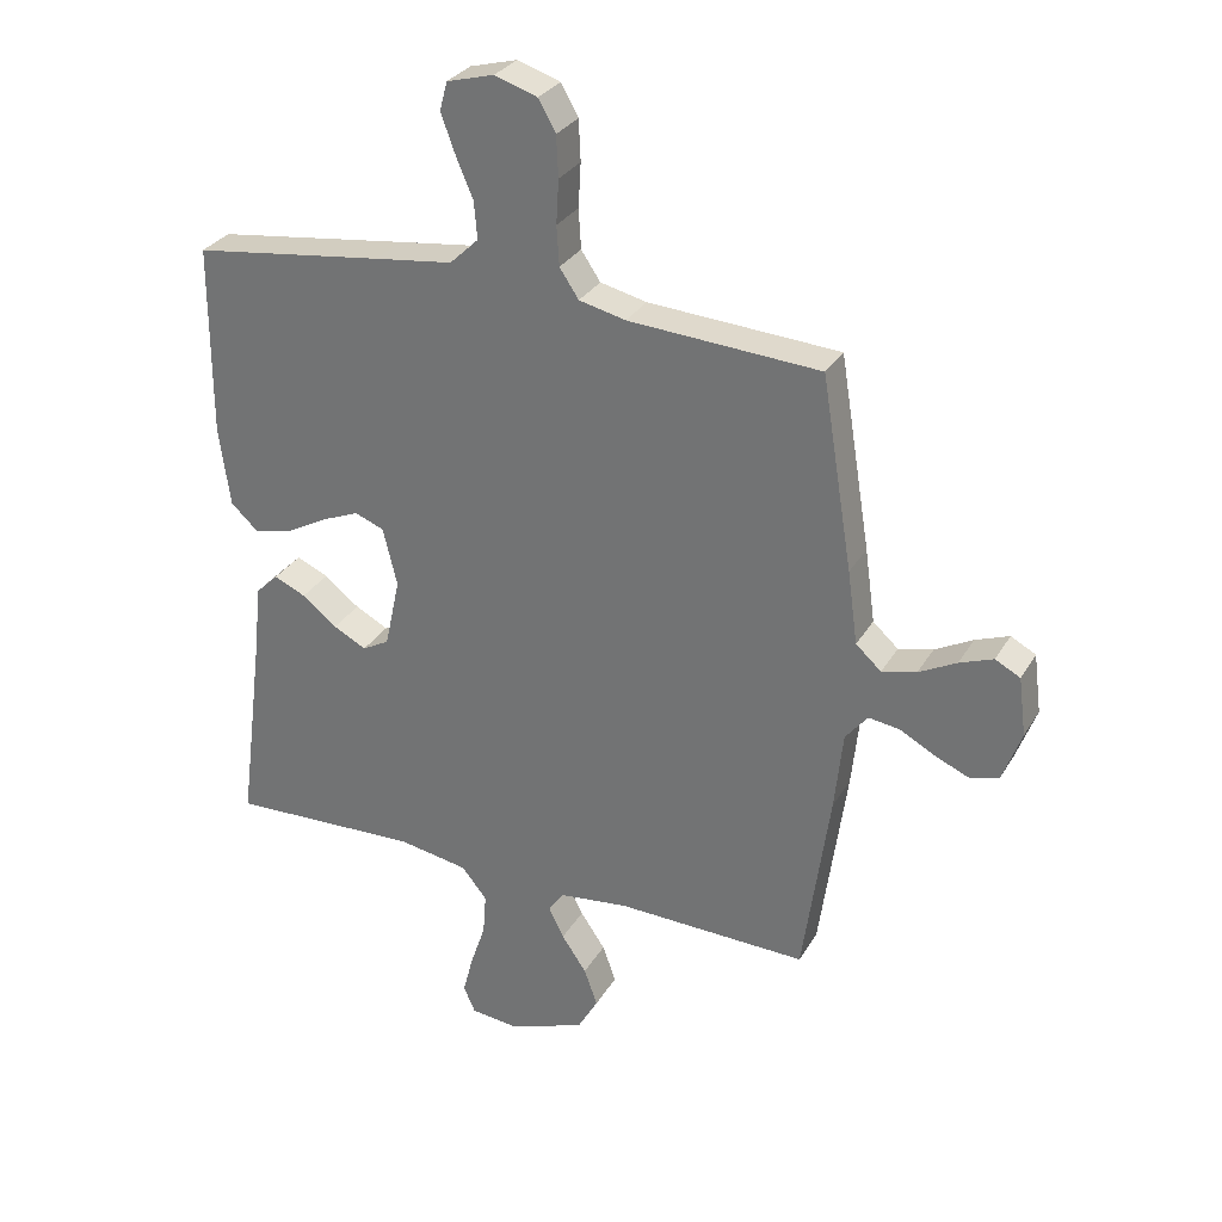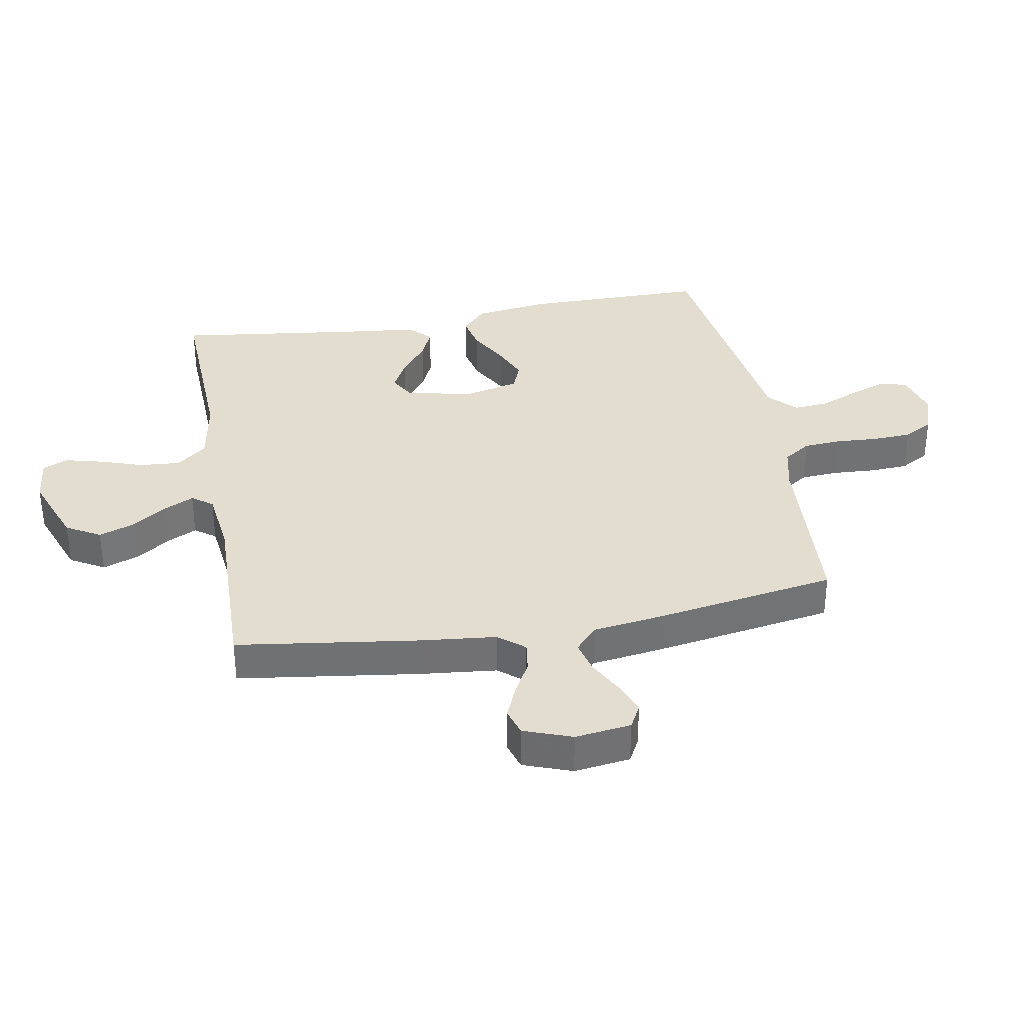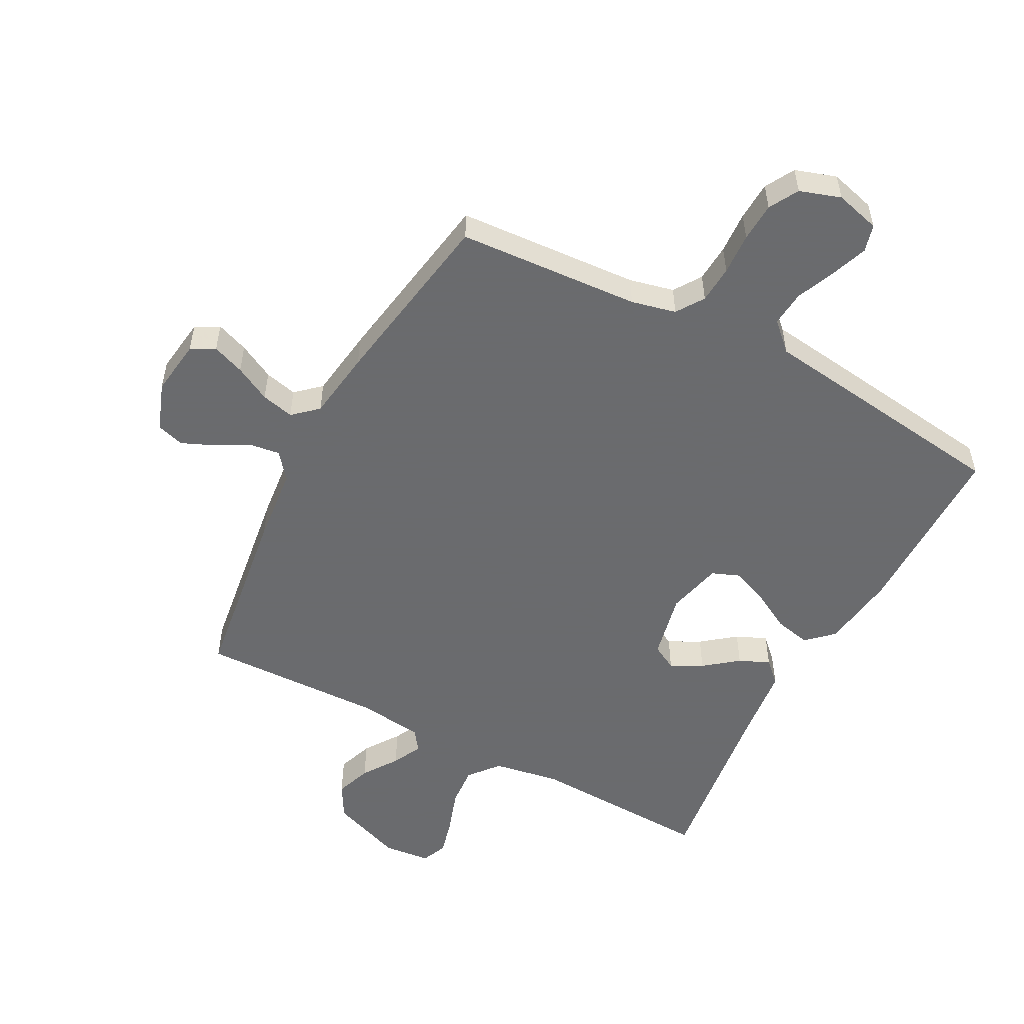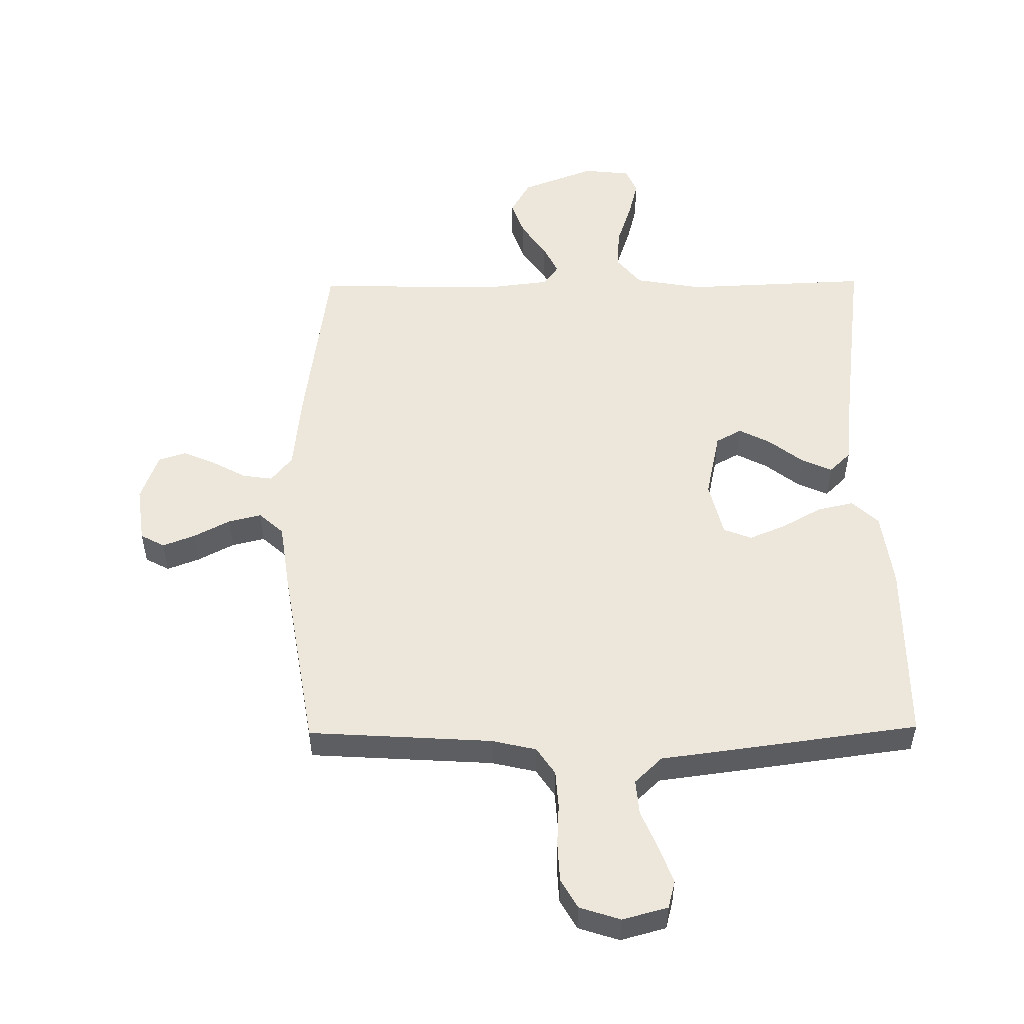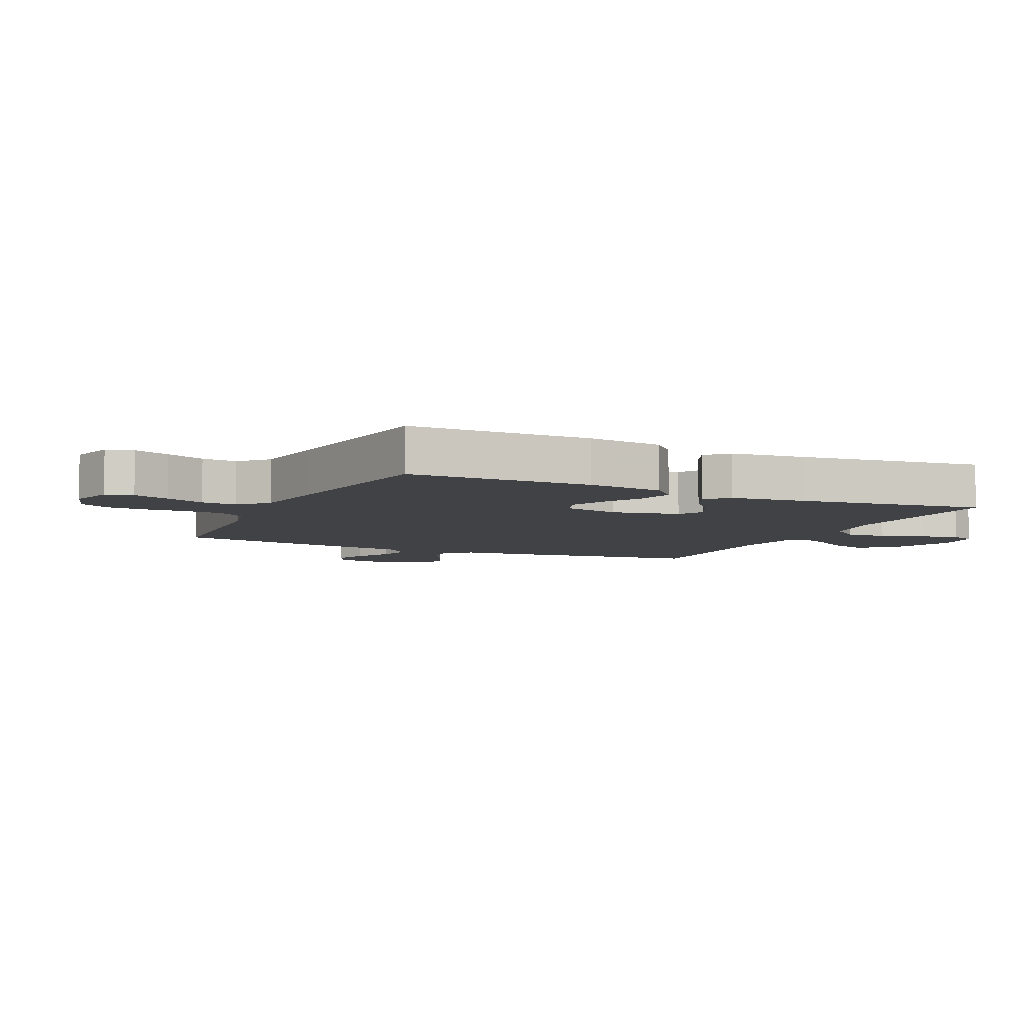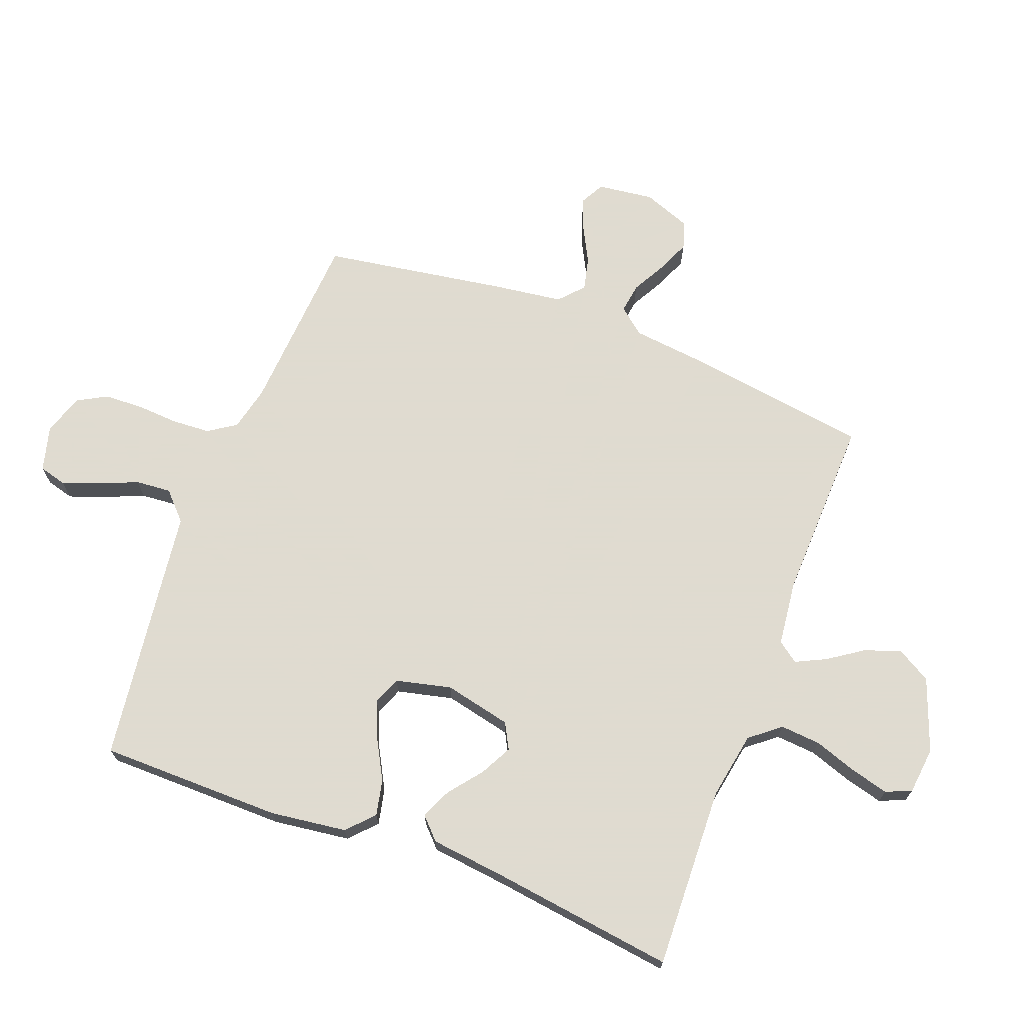
<metadata>
{"format":"obj","ext":"obj","renderer":"f3d","projection":"perspective","resolution":1024,"background":"white","views":[{"elev":30.1,"azim":-154.6,"up":"+Z"},{"elev":35.0,"azim":-100.2,"up":"+Y"},{"elev":-53.3,"azim":-27.9,"up":"+Y"},{"elev":52.7,"azim":-0.7,"up":"+Y"},{"elev":-6.4,"azim":64.9,"up":"+Y"},{"elev":70.2,"azim":111.0,"up":"+Y"}]}
</metadata>
<code>
v 0.5 0.07 0.5
v 0.501 0.07 0.2
v 0.484 0.07 0.075
v 0.441 0.07 0.035
v 0.382 0.07 0.048
v 0.317 0.07 0.084
v 0.257 0.07 0.109
v 0.211 0.07 0.091
v 0.189 0.07 0
v 0.213 0.07 -0.11
v 0.255 0.07 -0.133
v 0.307 0.07 -0.106
v 0.362 0.07 -0.063
v 0.412 0.07 -0.041
v 0.447 0.07 -0.075
v 0.461 0.07 -0.2
v 0.5 0.07 -0.5
v 0.2 0.07 -0.488
v 0.09 0.07 -0.507
v 0.05 0.07 -0.556
v 0.055 0.07 -0.622
v 0.079 0.07 -0.693
v 0.095 0.07 -0.755
v 0.077 0.07 -0.797
v 0 0.07 -0.805
v -0.119 0.07 -0.76
v -0.151 0.07 -0.704
v -0.13 0.07 -0.645
v -0.091 0.07 -0.588
v -0.067 0.07 -0.539
v -0.092 0.07 -0.505
v -0.2 0.07 -0.492
v -0.5 0.07 -0.5
v -0.542 0.07 -0.2
v -0.555 0.07 -0.076
v -0.59 0.07 -0.033
v -0.639 0.07 -0.04
v -0.694 0.07 -0.07
v -0.748 0.07 -0.093
v -0.793 0.07 -0.079
v -0.822 0.07 0
v -0.81 0.07 0.092
v -0.771 0.07 0.113
v -0.718 0.07 0.093
v -0.659 0.07 0.062
v -0.605 0.07 0.049
v -0.565 0.07 0.085
v -0.549 0.07 0.2
v -0.5 0.07 0.5
v -0.2 0.07 0.519
v -0.127 0.07 0.536
v -0.097 0.07 0.581
v -0.093 0.07 0.643
v -0.097 0.07 0.712
v -0.094 0.07 0.776
v -0.067 0.07 0.824
v 0 0.07 0.846
v 0.074 0.07 0.826
v 0.086 0.07 0.781
v 0.064 0.07 0.721
v 0.037 0.07 0.657
v 0.032 0.07 0.599
v 0.077 0.07 0.556
v 0.2 0.07 0.54
v 0.5 0 0.5
v 0.501 0 0.2
v 0.484 0 0.075
v 0.441 0 0.035
v 0.382 0 0.048
v 0.317 0 0.084
v 0.257 0 0.109
v 0.211 0 0.091
v 0.189 0 0
v 0.213 0 -0.11
v 0.255 0 -0.133
v 0.307 0 -0.106
v 0.362 0 -0.063
v 0.412 0 -0.041
v 0.447 0 -0.075
v 0.461 0 -0.2
v 0.5 0 -0.5
v 0.2 0 -0.488
v 0.09 0 -0.507
v 0.05 0 -0.556
v 0.055 0 -0.622
v 0.079 0 -0.693
v 0.095 0 -0.755
v 0.077 0 -0.797
v 0 0 -0.805
v -0.119 0 -0.76
v -0.151 0 -0.704
v -0.13 0 -0.645
v -0.091 0 -0.588
v -0.067 0 -0.539
v -0.092 0 -0.505
v -0.2 0 -0.492
v -0.5 0 -0.5
v -0.542 0 -0.2
v -0.555 0 -0.076
v -0.59 0 -0.033
v -0.639 0 -0.04
v -0.694 0 -0.07
v -0.748 0 -0.093
v -0.793 0 -0.079
v -0.822 0 0
v -0.81 0 0.092
v -0.771 0 0.113
v -0.718 0 0.093
v -0.659 0 0.062
v -0.605 0 0.049
v -0.565 0 0.085
v -0.549 0 0.2
v -0.5 0 0.5
v -0.2 0 0.519
v -0.127 0 0.536
v -0.097 0 0.581
v -0.093 0 0.643
v -0.097 0 0.712
v -0.094 0 0.776
v -0.067 0 0.824
v 0 0 0.846
v 0.074 0 0.826
v 0.086 0 0.781
v 0.064 0 0.721
v 0.037 0 0.657
v 0.032 0 0.599
v 0.077 0 0.556
v 0.2 0 0.54
f 4 5 6
f 3 4 6
f 2 3 6
f 1 2 6
f 64 1 6
f 63 64 6
f 62 63 6 7
f 59 60 61
f 58 59 61
f 57 58 61
f 56 57 61
f 55 56 61
f 54 55 61
f 53 54 61
f 52 53 61 62
f 62 7 8
f 52 62 8
f 51 52 8
f 47 48 49 50
f 51 8 9
f 50 51 9
f 47 50 9
f 43 44 45
f 42 43 45
f 41 42 45
f 40 41 45
f 39 40 45
f 38 39 45
f 37 38 45
f 36 37 45 46
f 47 9 10
f 46 47 10
f 36 46 10
f 35 36 10
f 35 10 11
f 34 35 11
f 33 34 11
f 32 33 11
f 27 28 29
f 26 27 29
f 25 26 29
f 24 25 29
f 23 24 29
f 22 23 29
f 21 22 29
f 20 21 29 30
f 19 20 30 31
f 16 17 18
f 18 19 31
f 16 18 31
f 15 16 31
f 14 15 31
f 13 14 31
f 12 13 31
f 11 12 31 32
f 70 69 68
f 70 68 67
f 70 67 66
f 70 66 65
f 70 65 128
f 70 128 127
f 71 70 127 126
f 125 124 123
f 125 123 122
f 125 122 121
f 125 121 120
f 125 120 119
f 125 119 118
f 125 118 117
f 126 125 117 116
f 72 71 126
f 72 126 116
f 72 116 115
f 114 113 112 111
f 73 72 115
f 73 115 114
f 73 114 111
f 109 108 107
f 109 107 106
f 109 106 105
f 109 105 104
f 109 104 103
f 109 103 102
f 109 102 101
f 110 109 101 100
f 74 73 111
f 74 111 110
f 74 110 100
f 74 100 99
f 75 74 99
f 75 99 98
f 75 98 97
f 75 97 96
f 93 92 91
f 93 91 90
f 93 90 89
f 93 89 88
f 93 88 87
f 93 87 86
f 93 86 85
f 94 93 85 84
f 95 94 84 83
f 82 81 80
f 95 83 82
f 95 82 80
f 95 80 79
f 95 79 78
f 95 78 77
f 95 77 76
f 96 95 76 75
f 1 65 66 2
f 2 66 67 3
f 3 67 68 4
f 4 68 69 5
f 5 69 70 6
f 6 70 71 7
f 7 71 72 8
f 8 72 73 9
f 9 73 74 10
f 10 74 75 11
f 11 75 76 12
f 12 76 77 13
f 13 77 78 14
f 14 78 79 15
f 15 79 80 16
f 16 80 81 17
f 17 81 82 18
f 18 82 83 19
f 19 83 84 20
f 20 84 85 21
f 21 85 86 22
f 22 86 87 23
f 23 87 88 24
f 24 88 89 25
f 25 89 90 26
f 26 90 91 27
f 27 91 92 28
f 28 92 93 29
f 29 93 94 30
f 30 94 95 31
f 31 95 96 32
f 32 96 97 33
f 33 97 98 34
f 34 98 99 35
f 35 99 100 36
f 36 100 101 37
f 37 101 102 38
f 38 102 103 39
f 39 103 104 40
f 40 104 105 41
f 41 105 106 42
f 42 106 107 43
f 43 107 108 44
f 44 108 109 45
f 45 109 110 46
f 46 110 111 47
f 47 111 112 48
f 48 112 113 49
f 49 113 114 50
f 50 114 115 51
f 51 115 116 52
f 52 116 117 53
f 53 117 118 54
f 54 118 119 55
f 55 119 120 56
f 56 120 121 57
f 57 121 122 58
f 58 122 123 59
f 59 123 124 60
f 60 124 125 61
f 61 125 126 62
f 62 126 127 63
f 63 127 128 64
f 64 128 65 1

</code>
